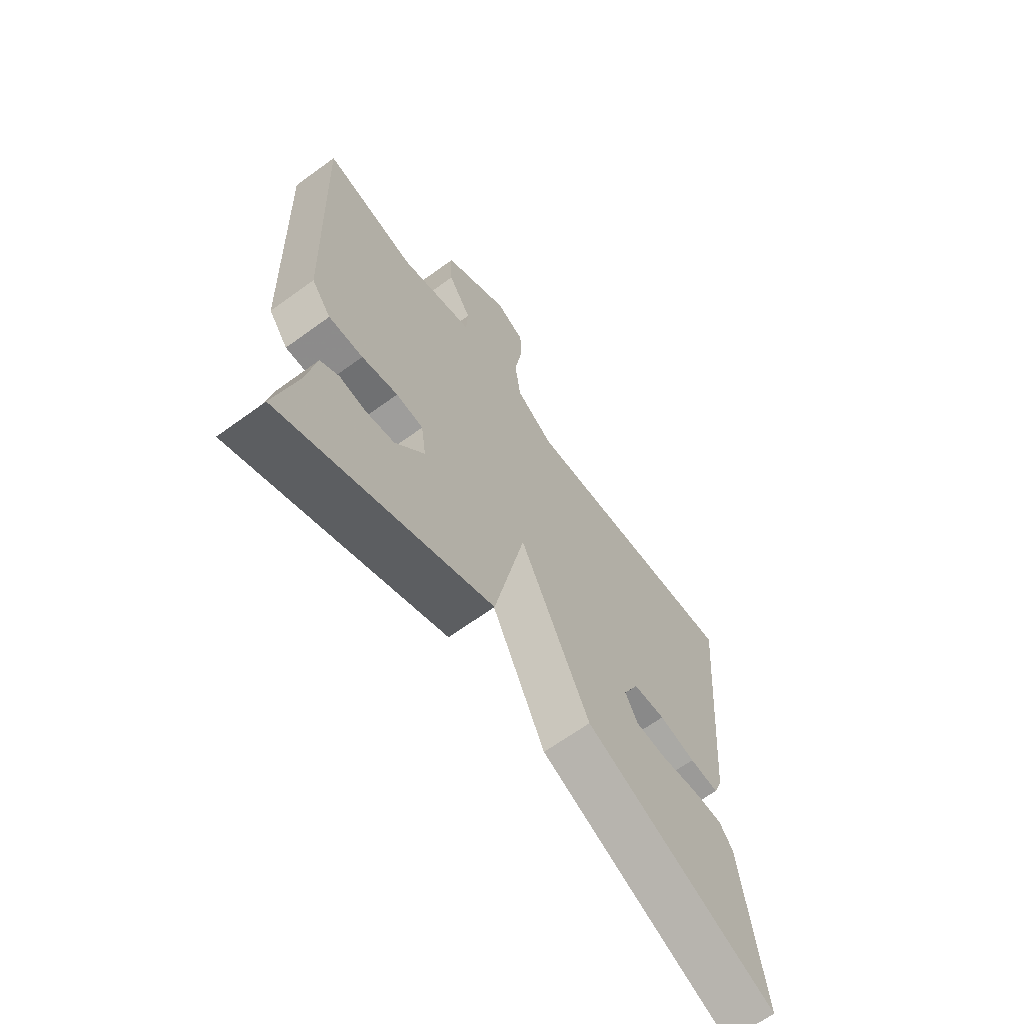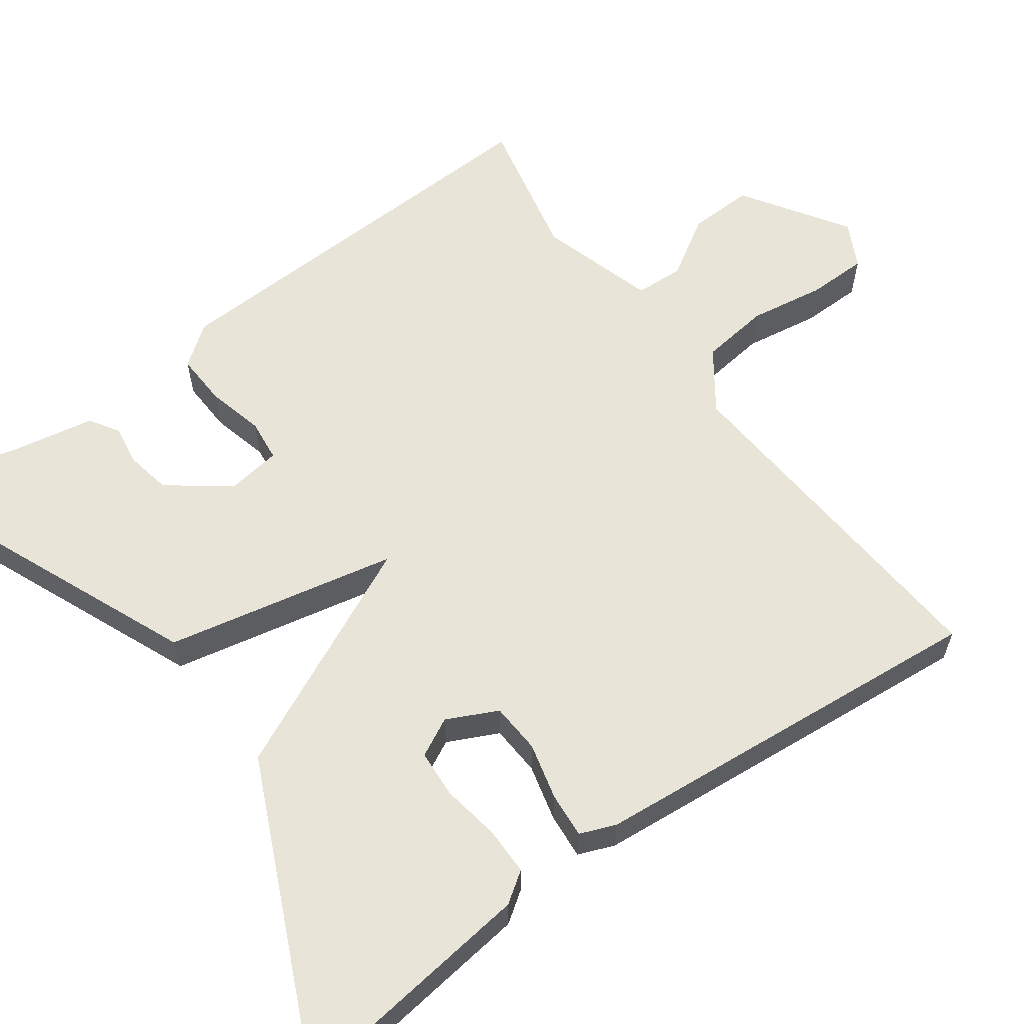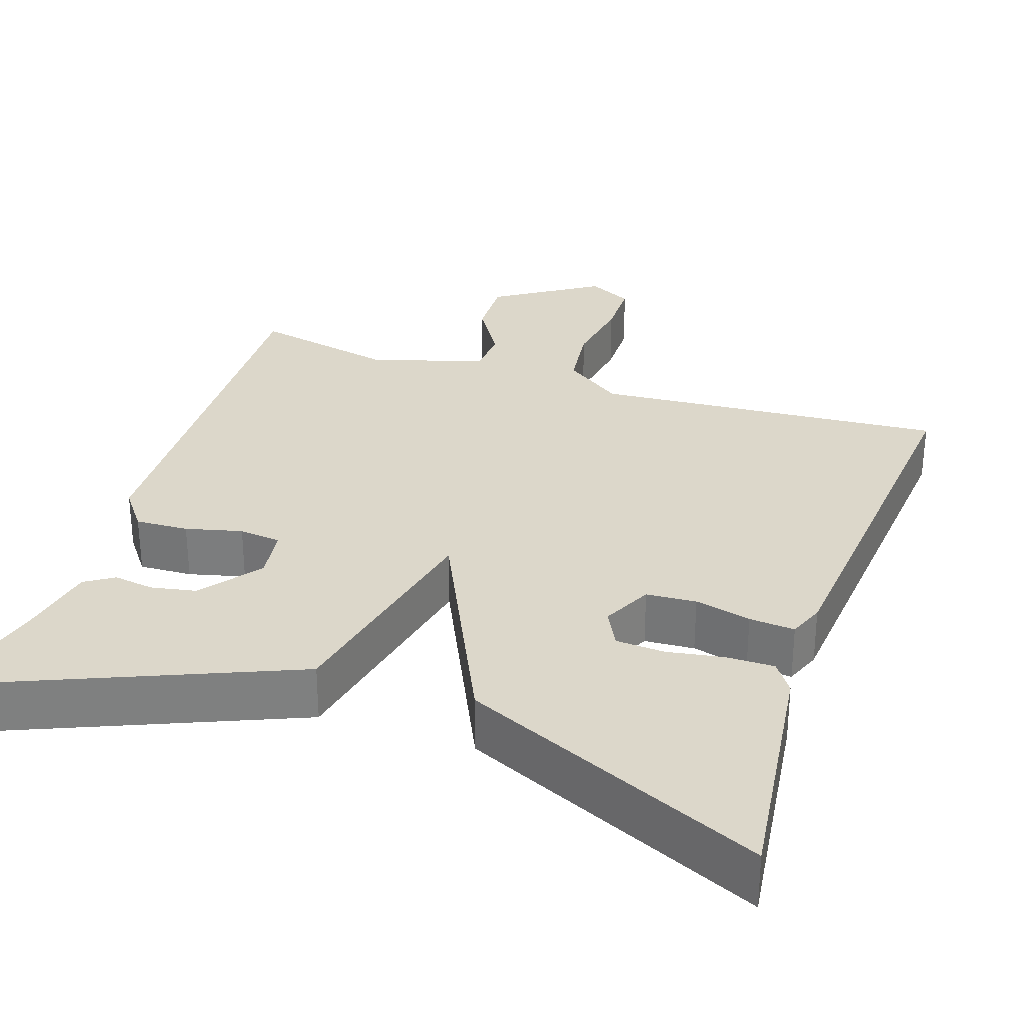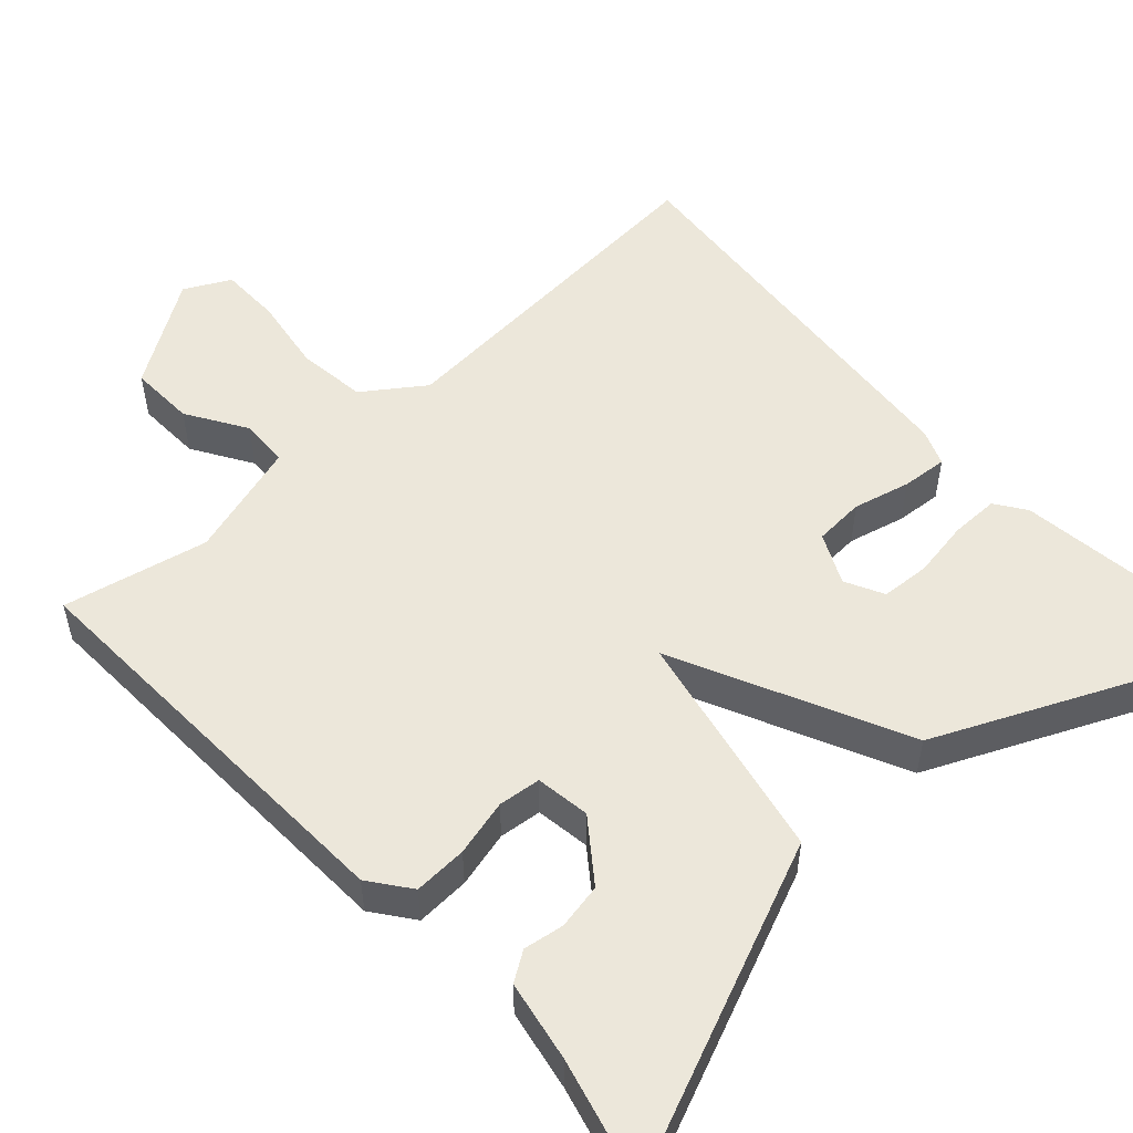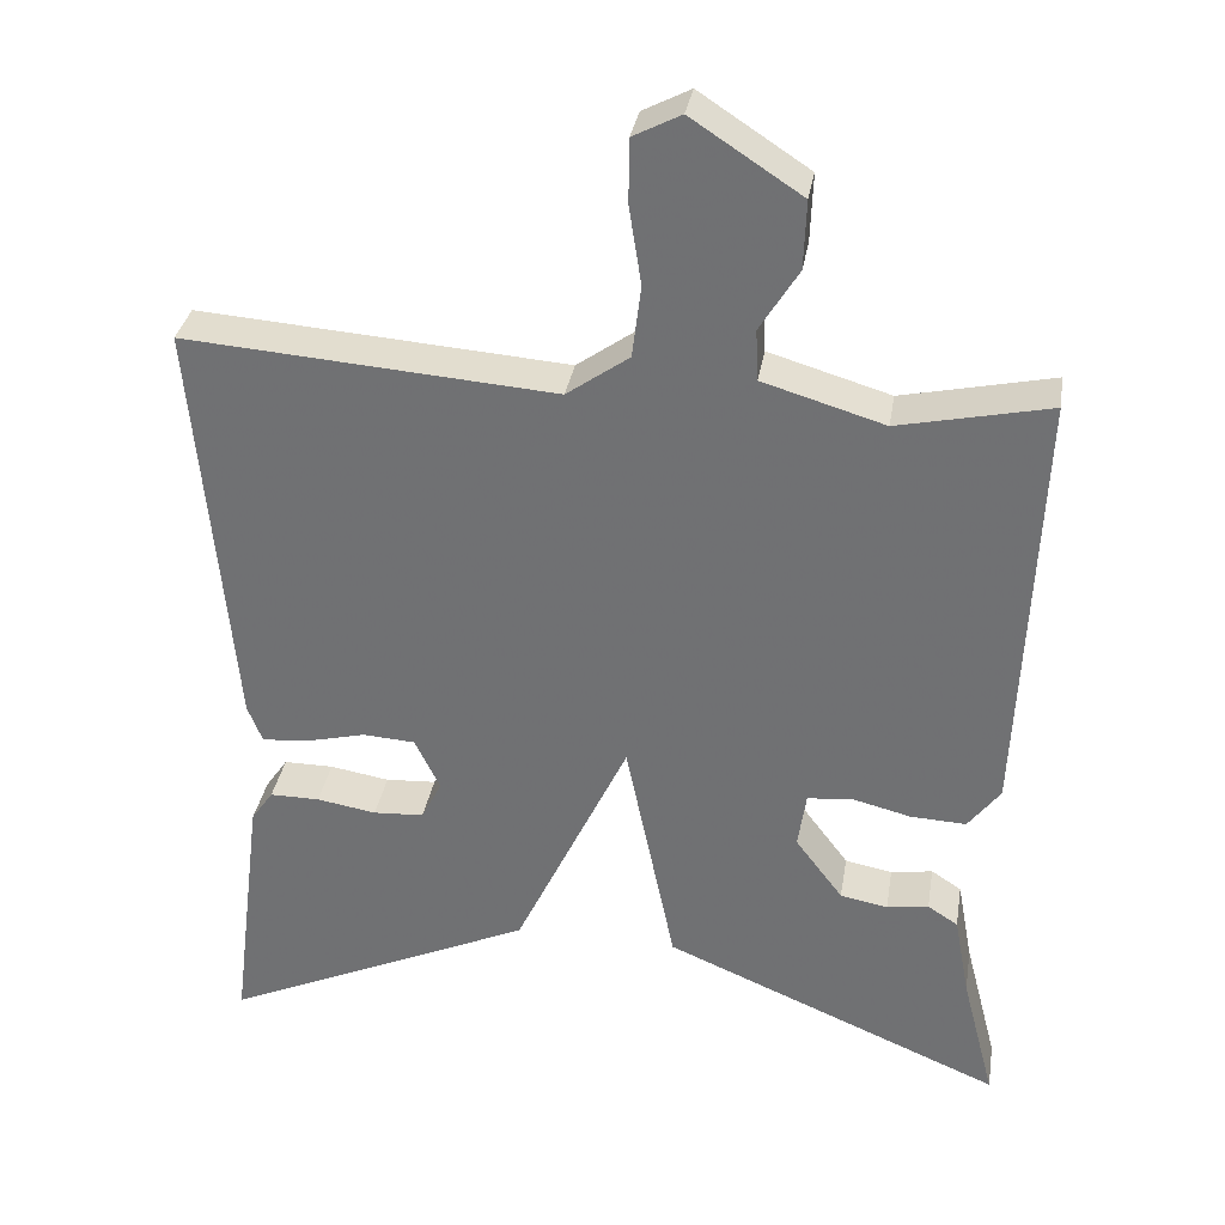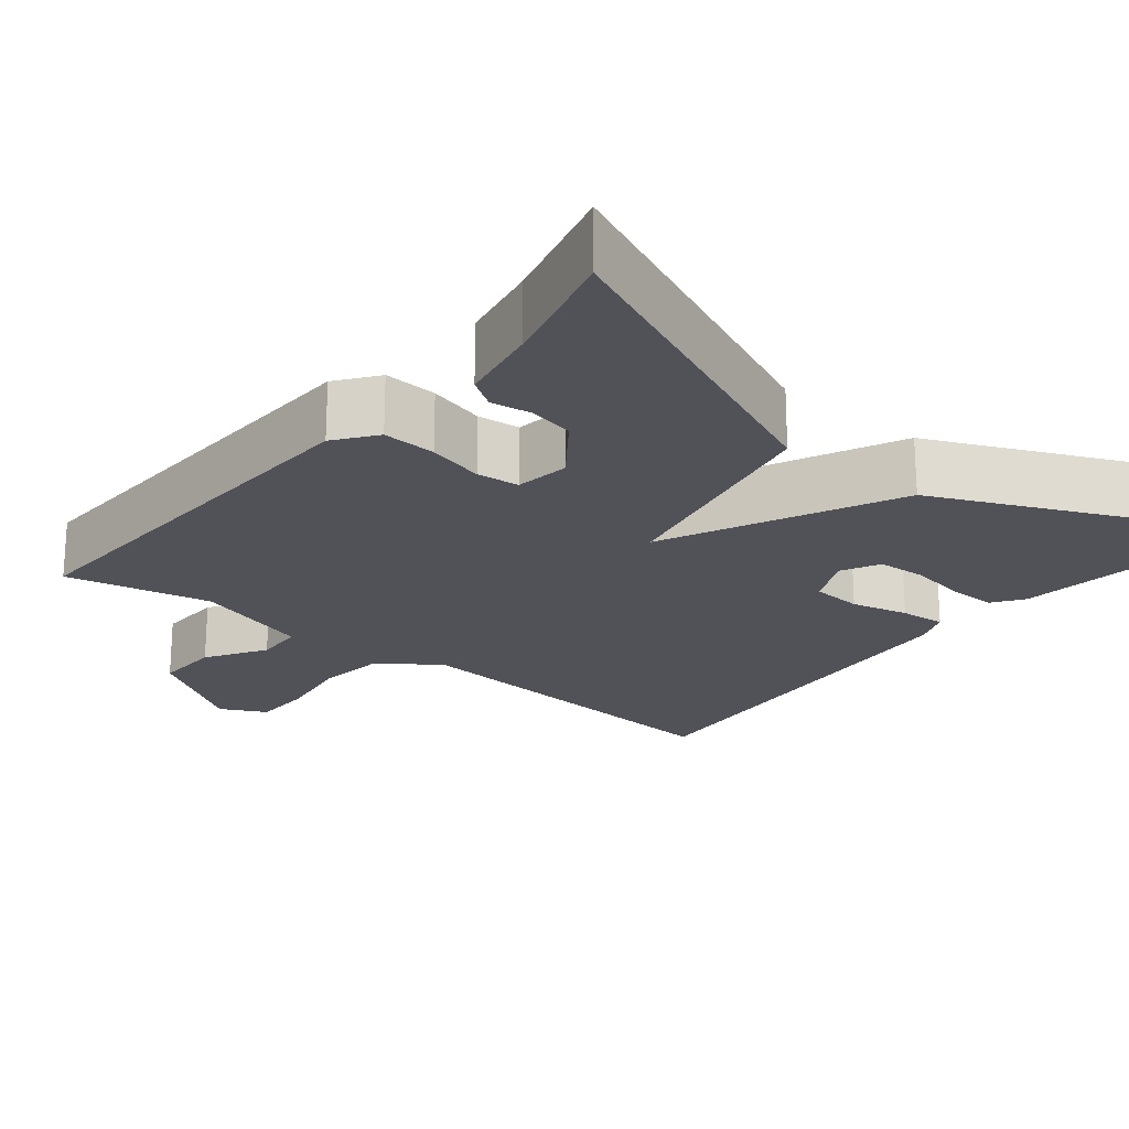
<metadata>
{"format":"obj","ext":"obj","renderer":"f3d","projection":"perspective","resolution":1024,"background":"white","views":[{"elev":-65.9,"azim":126.1,"up":"+Z"},{"elev":60.3,"azim":-126.0,"up":"+Y"},{"elev":30.4,"azim":-161.4,"up":"+Y"},{"elev":53.2,"azim":137.5,"up":"+Y"},{"elev":33.5,"azim":9.4,"up":"+Z"},{"elev":-21.6,"azim":140.8,"up":"+Y"}]}
</metadata>
<code>
v -0.5 0.07 0.5
v -0.049 0.07 0.467
v 0.027 0.07 0.521
v 0.038 0.07 0.609
v 0.023 0.07 0.705
v 0.024 0.07 0.782
v 0.082 0.07 0.812
v 0.215 0.07 0.725
v 0.212 0.07 0.642
v 0.165 0.07 0.566
v 0.168 0.07 0.504
v 0.316 0.07 0.46
v 0.5 0.07 0.5
v 0.479 0.07 -0.029
v 0.44 0.07 -0.081
v 0.372 0.07 -0.078
v 0.3 0.07 -0.06
v 0.246 0.07 -0.066
v 0.236 0.07 -0.135
v 0.294 0.07 -0.212
v 0.352 0.07 -0.223
v 0.403 0.07 -0.215
v 0.44 0.07 -0.239
v 0.459 0.07 -0.341
v 0.5 0.07 -0.5
v 0.084 0.07 -0.325
v 0.023 0.07 -0.031
v -0.116 0.07 -0.325
v -0.5 0.07 -0.5
v -0.46 0.07 -0.184
v -0.433 0.07 -0.145
v -0.372 0.07 -0.145
v -0.299 0.07 -0.157
v -0.237 0.07 -0.153
v -0.212 0.07 -0.104
v -0.243 0.07 -0.04
v -0.307 0.07 -0.036
v -0.379 0.07 -0.054
v -0.437 0.07 -0.059
v -0.455 0.07 -0.013
v -0.5 0 0.5
v -0.049 0 0.467
v 0.027 0 0.521
v 0.038 0 0.609
v 0.023 0 0.705
v 0.024 0 0.782
v 0.082 0 0.812
v 0.215 0 0.725
v 0.212 0 0.642
v 0.165 0 0.566
v 0.168 0 0.504
v 0.316 0 0.46
v 0.5 0 0.5
v 0.479 0 -0.029
v 0.44 0 -0.081
v 0.372 0 -0.078
v 0.3 0 -0.06
v 0.246 0 -0.066
v 0.236 0 -0.135
v 0.294 0 -0.212
v 0.352 0 -0.223
v 0.403 0 -0.215
v 0.44 0 -0.239
v 0.459 0 -0.341
v 0.5 0 -0.5
v 0.084 0 -0.325
v 0.023 0 -0.031
v -0.116 0 -0.325
v -0.5 0 -0.5
v -0.46 0 -0.184
v -0.433 0 -0.145
v -0.372 0 -0.145
v -0.299 0 -0.157
v -0.237 0 -0.153
v -0.212 0 -0.104
v -0.243 0 -0.04
v -0.307 0 -0.036
v -0.379 0 -0.054
v -0.437 0 -0.059
v -0.455 0 -0.013
f 40 1 2
f 39 40 2
f 38 39 2
f 37 38 2
f 36 37 2 3
f 35 36 3
f 31 32 33
f 30 31 33
f 29 30 33
f 28 29 33
f 28 33 34
f 27 28 34 35
f 24 25 26 27
f 21 22 23 24
f 20 21 24
f 20 24 27
f 19 20 27
f 18 19 27
f 17 18 27
f 15 16 17
f 14 15 17
f 13 14 17
f 12 13 17
f 11 12 17 27
f 27 35 3
f 11 27 3
f 10 11 3
f 8 9 10
f 7 8 10
f 6 7 10
f 5 6 10
f 4 5 10
f 3 4 10
f 42 41 80
f 42 80 79
f 42 79 78
f 42 78 77
f 43 42 77 76
f 43 76 75
f 73 72 71
f 73 71 70
f 73 70 69
f 73 69 68
f 74 73 68
f 75 74 68 67
f 67 66 65 64
f 64 63 62 61
f 64 61 60
f 67 64 60
f 67 60 59
f 67 59 58
f 67 58 57
f 57 56 55
f 57 55 54
f 57 54 53
f 57 53 52
f 67 57 52 51
f 43 75 67
f 43 67 51
f 43 51 50
f 50 49 48
f 50 48 47
f 50 47 46
f 50 46 45
f 50 45 44
f 50 44 43
f 1 41 42 2
f 2 42 43 3
f 3 43 44 4
f 4 44 45 5
f 5 45 46 6
f 6 46 47 7
f 7 47 48 8
f 8 48 49 9
f 9 49 50 10
f 10 50 51 11
f 11 51 52 12
f 12 52 53 13
f 13 53 54 14
f 14 54 55 15
f 15 55 56 16
f 16 56 57 17
f 17 57 58 18
f 18 58 59 19
f 19 59 60 20
f 20 60 61 21
f 21 61 62 22
f 22 62 63 23
f 23 63 64 24
f 24 64 65 25
f 25 65 66 26
f 26 66 67 27
f 27 67 68 28
f 28 68 69 29
f 29 69 70 30
f 30 70 71 31
f 31 71 72 32
f 32 72 73 33
f 33 73 74 34
f 34 74 75 35
f 35 75 76 36
f 36 76 77 37
f 37 77 78 38
f 38 78 79 39
f 39 79 80 40
f 40 80 41 1

</code>
